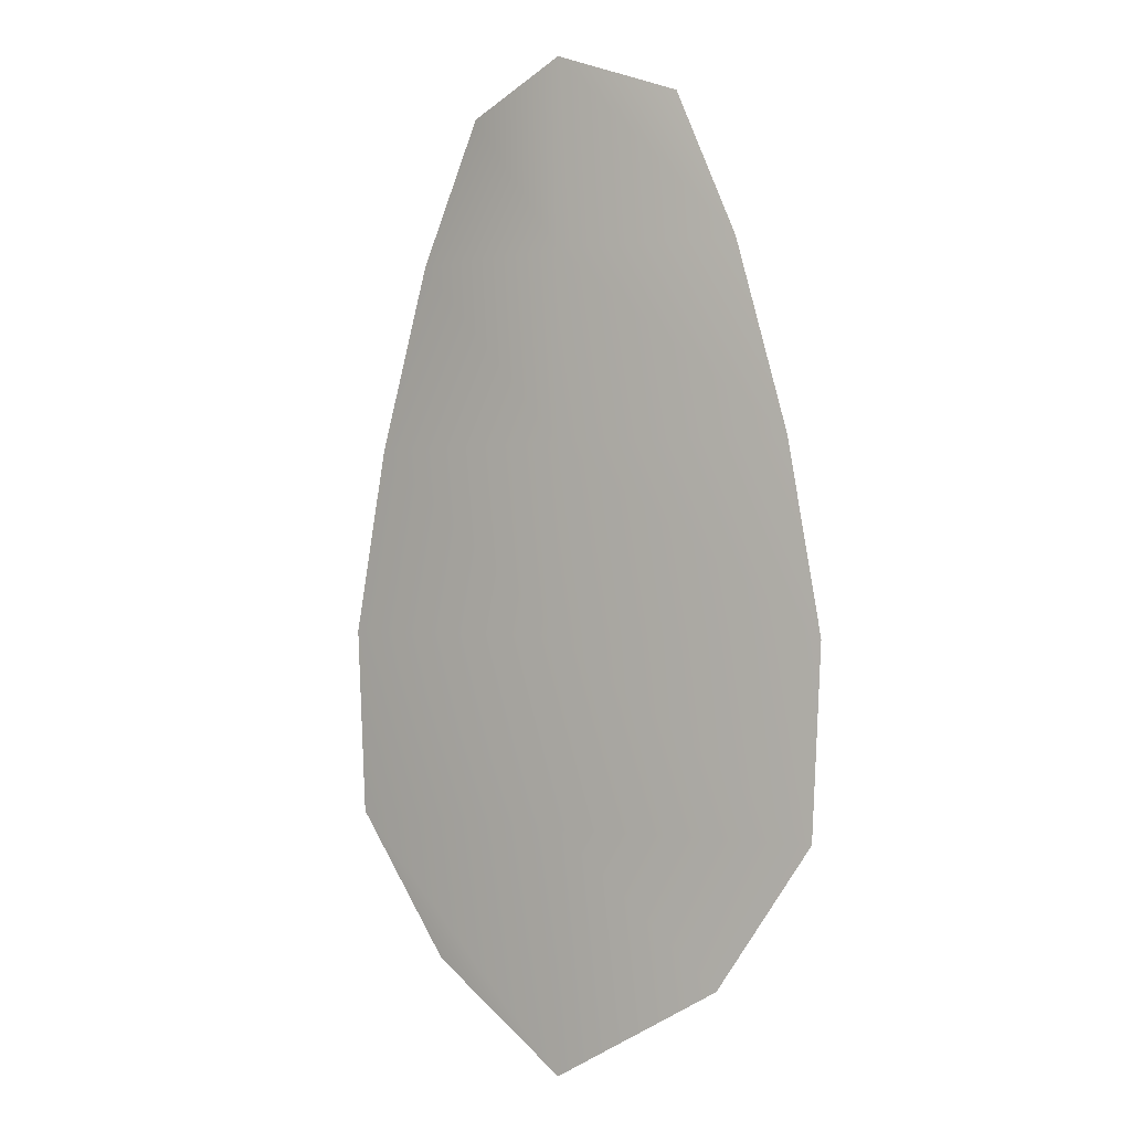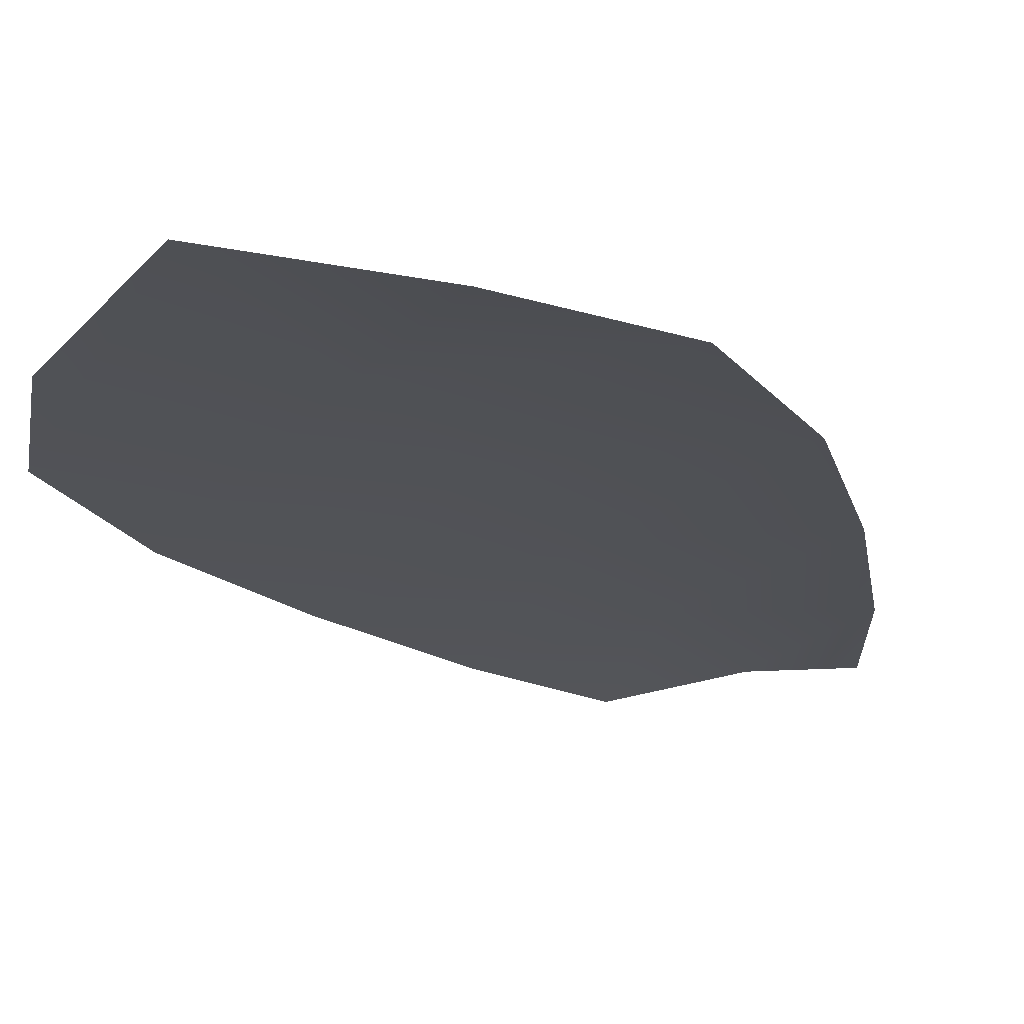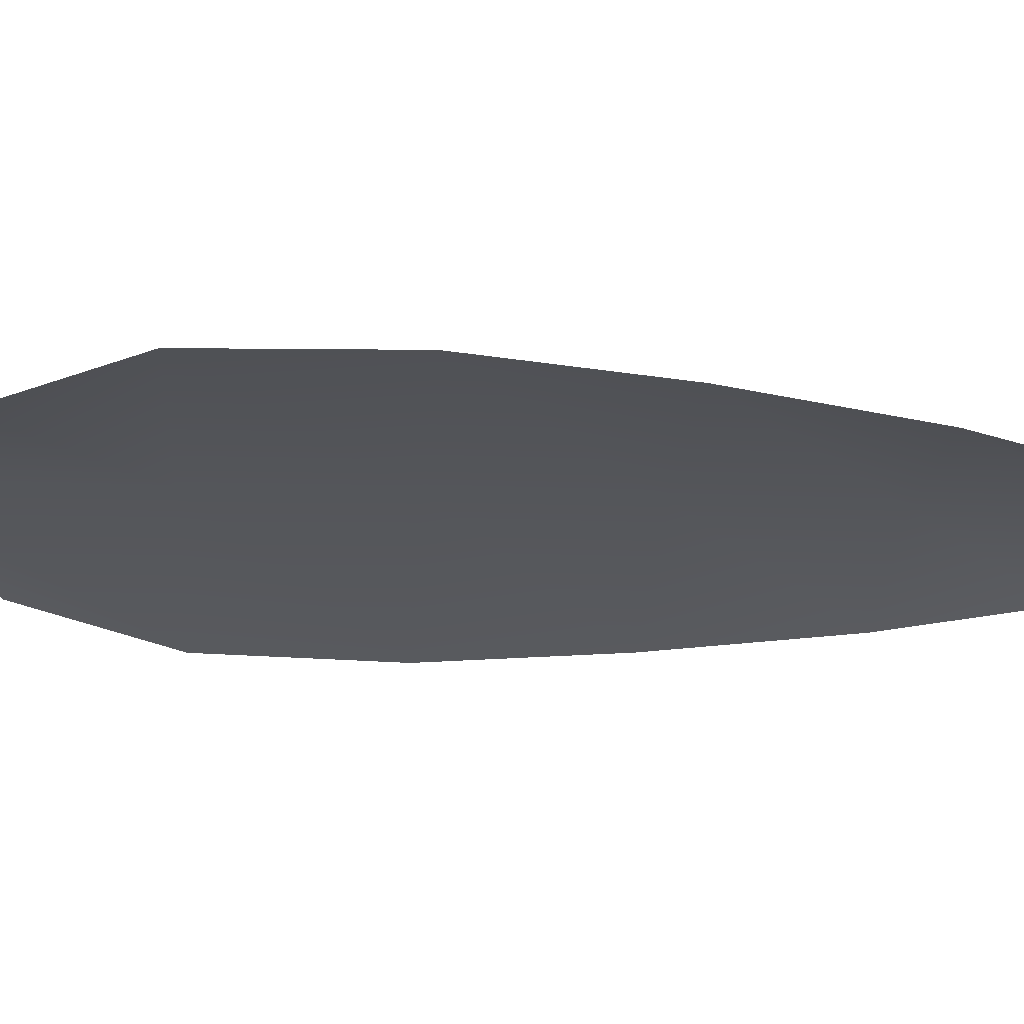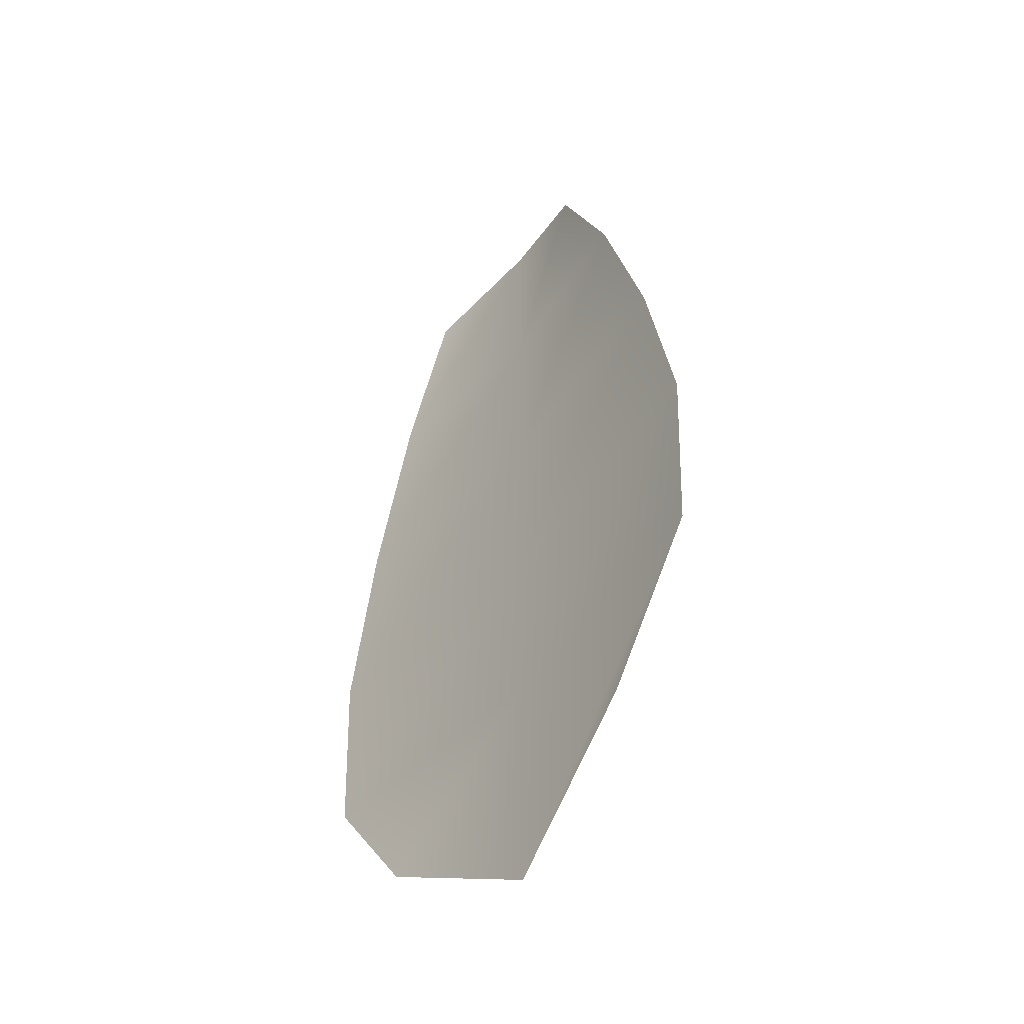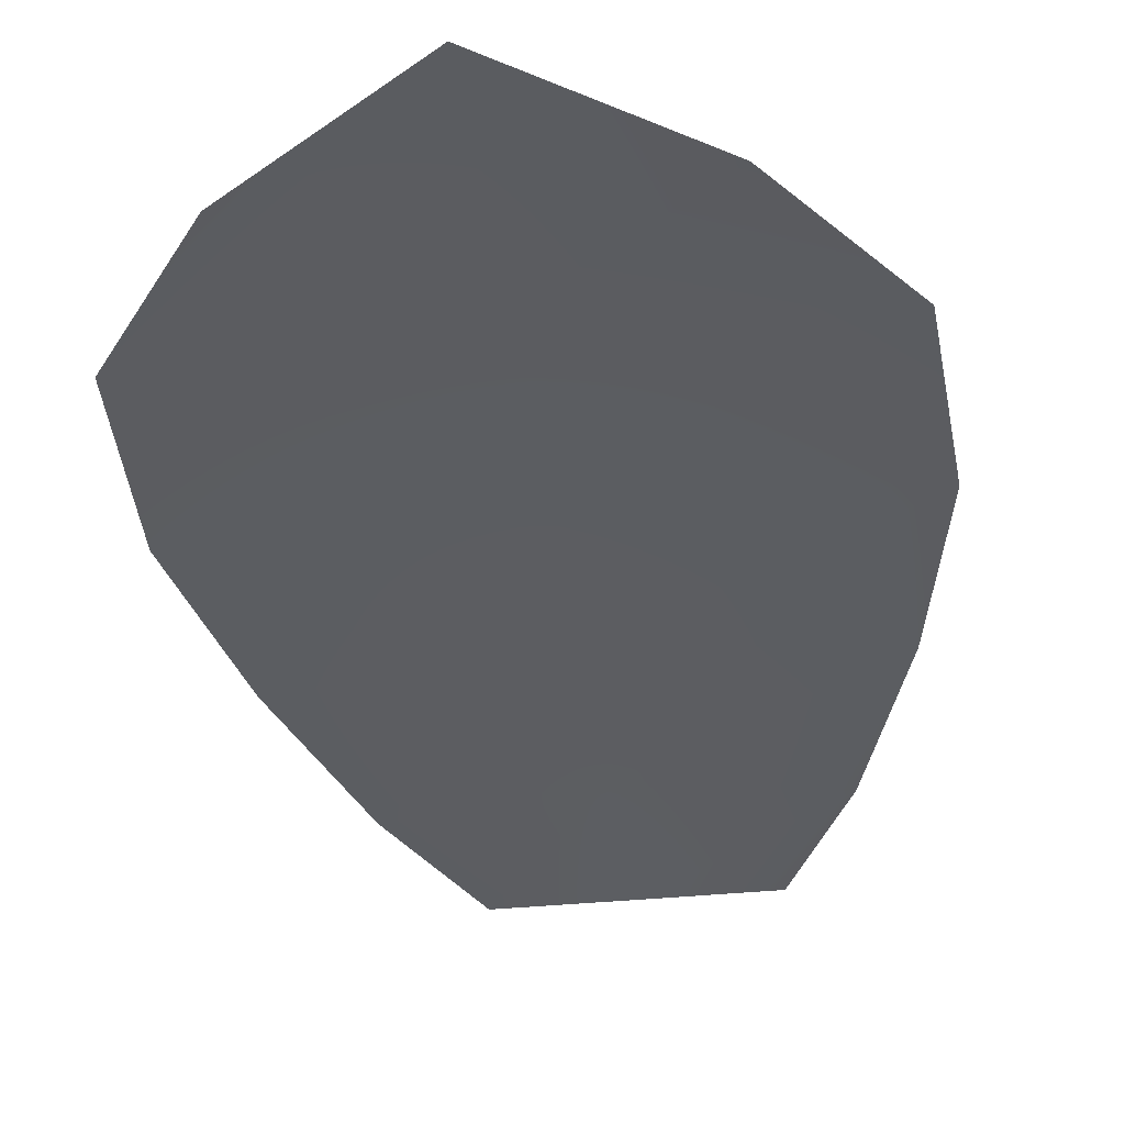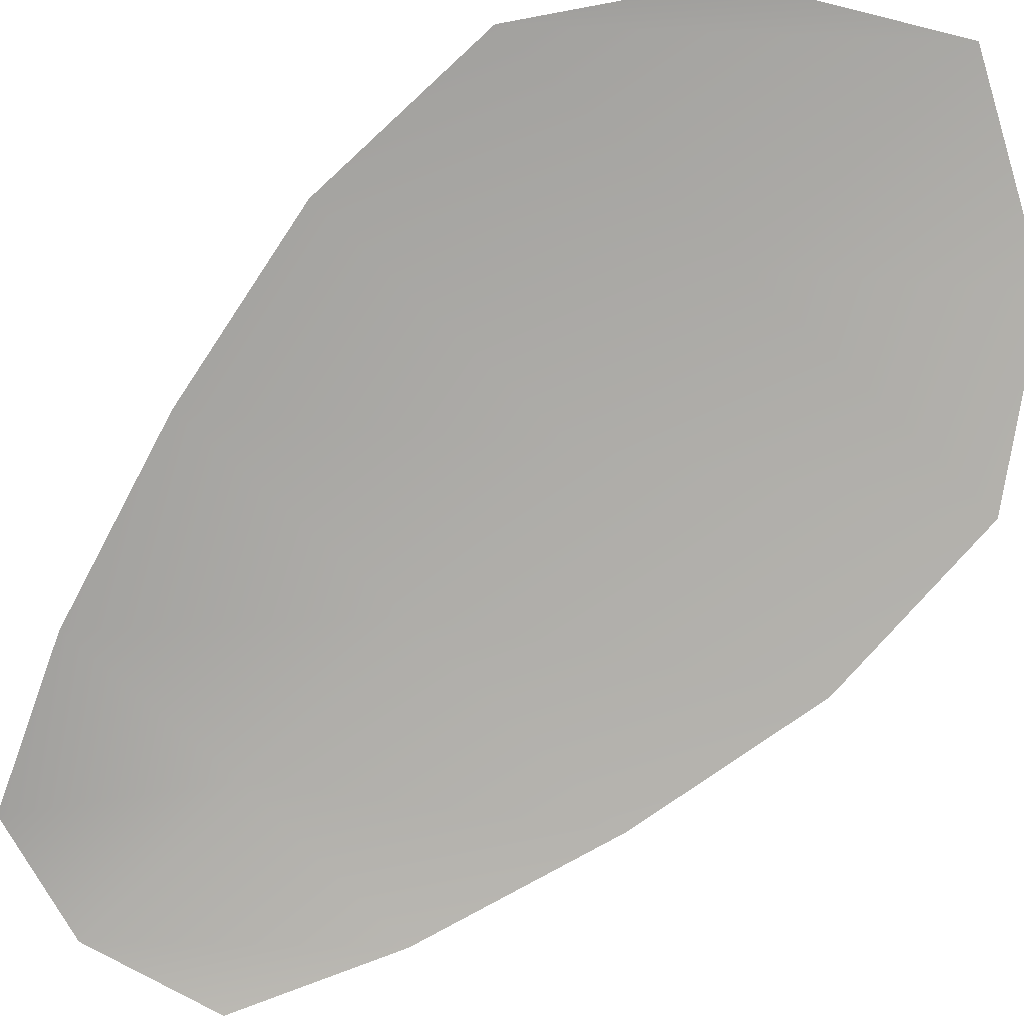
<metadata>
{"format":"obj","ext":"obj","renderer":"f3d","projection":"perspective","resolution":1024,"background":"white","views":[{"elev":-0.4,"azim":35.4,"up":"+Y"},{"elev":-20.6,"azim":25.5,"up":"+Z"},{"elev":-25.5,"azim":86.2,"up":"+Z"},{"elev":-49.2,"azim":-128.4,"up":"+Y"},{"elev":-35.9,"azim":7.6,"up":"+Z"},{"elev":-76.6,"azim":-44.2,"up":"+Z"}]}
</metadata>
<code>
o feather_flight_tertiary_001.001
v -0.2765 0.05677 0.02088
v -0.2781 0.05677 0.02088
v -0.2763 0.05131 0.02088
v -0.2784 0.05131 0.02088
v -0.2773 0.05704 0.02104
v -0.2773 0.0507 0.02104
v -0.2761 0.05584 0.02088
v -0.2758 0.05464 0.02088
v -0.2755 0.05344 0.02088
v -0.2756 0.05223 0.02088
v -0.279 0.05223 0.02088
v -0.2791 0.05344 0.02088
v -0.2789 0.05464 0.02088
v -0.2785 0.05584 0.02088
v -0.2773 0.05584 0.02104
v -0.2773 0.05464 0.02104
v -0.2773 0.05344 0.02104
v -0.2773 0.05223 0.02104
f 18 10 3 6
f 11 18 6 4
f 5 1 7 15
f 15 7 8 16
f 16 8 9 17
f 17 9 10 18
f 2 5 15 14
f 14 15 16 13
f 13 16 17 12
f 12 17 18 11

</code>
